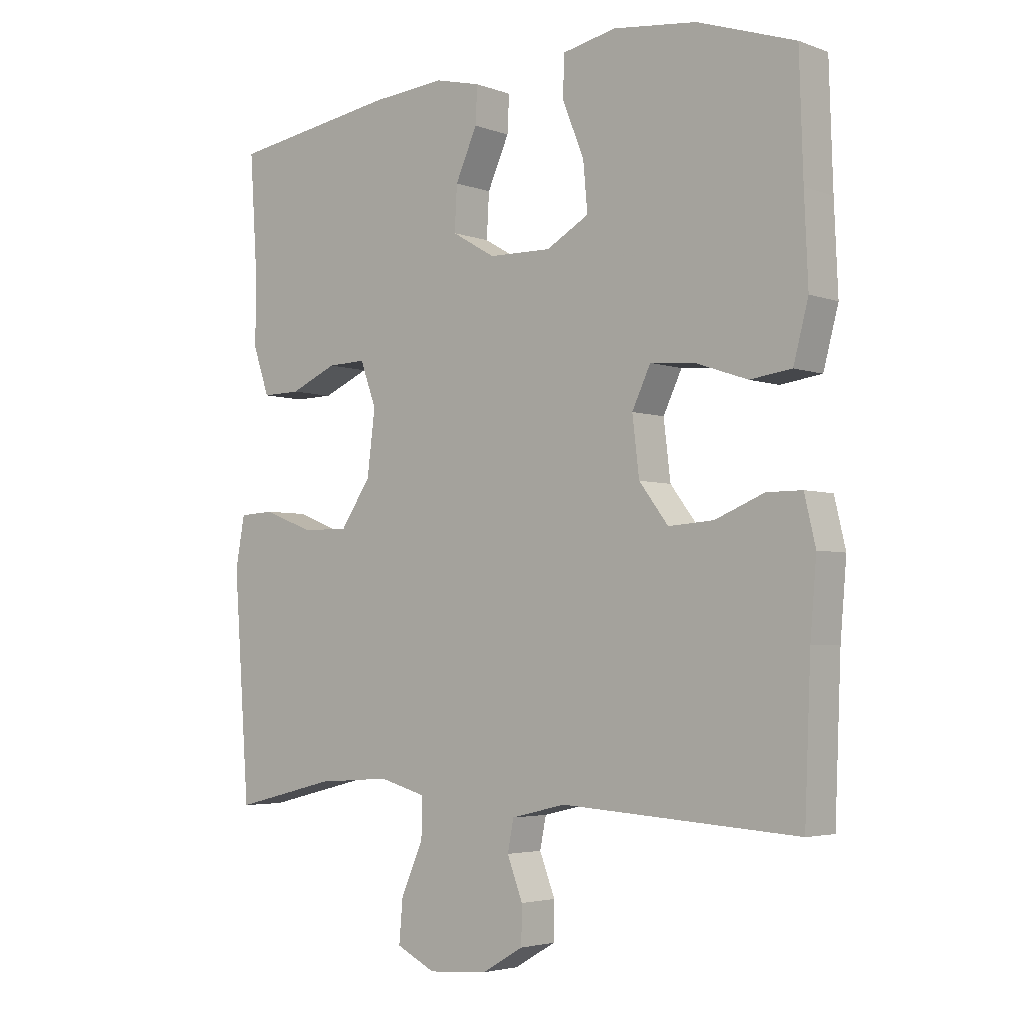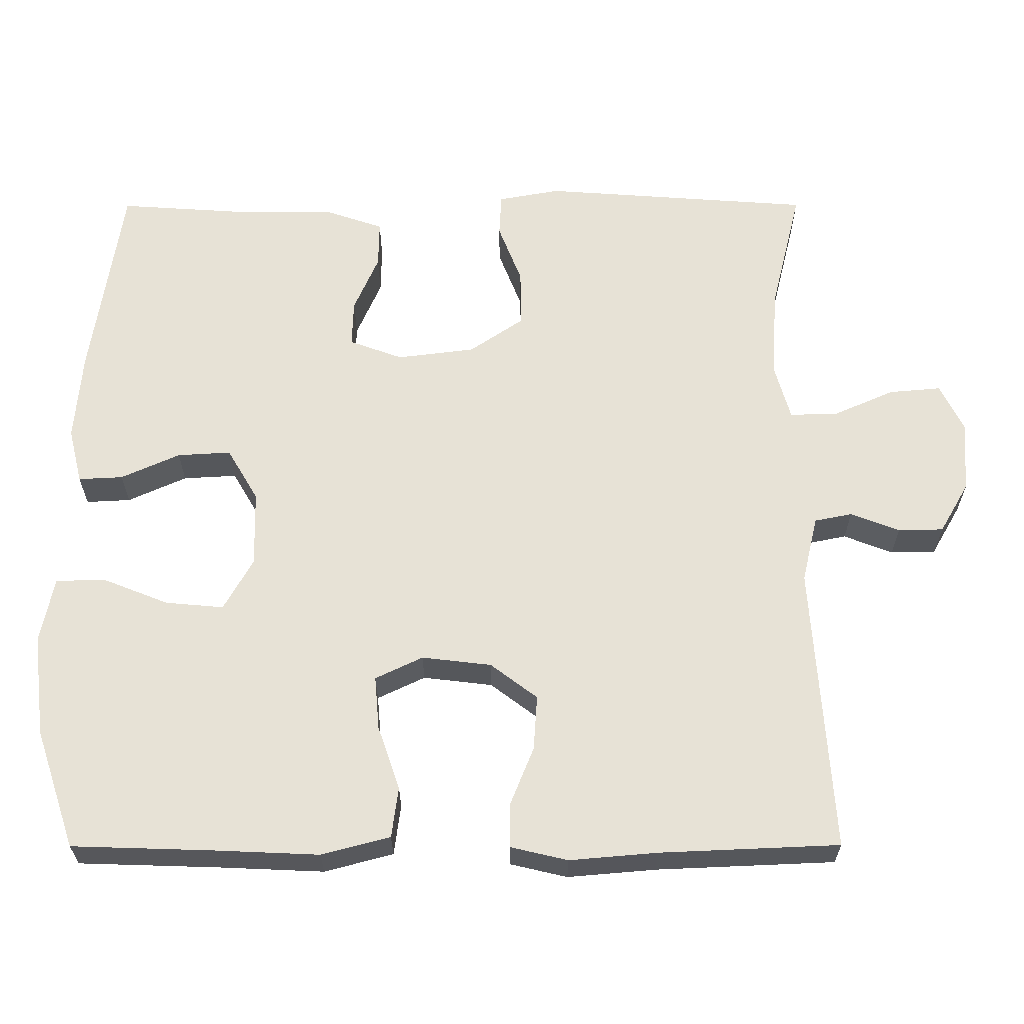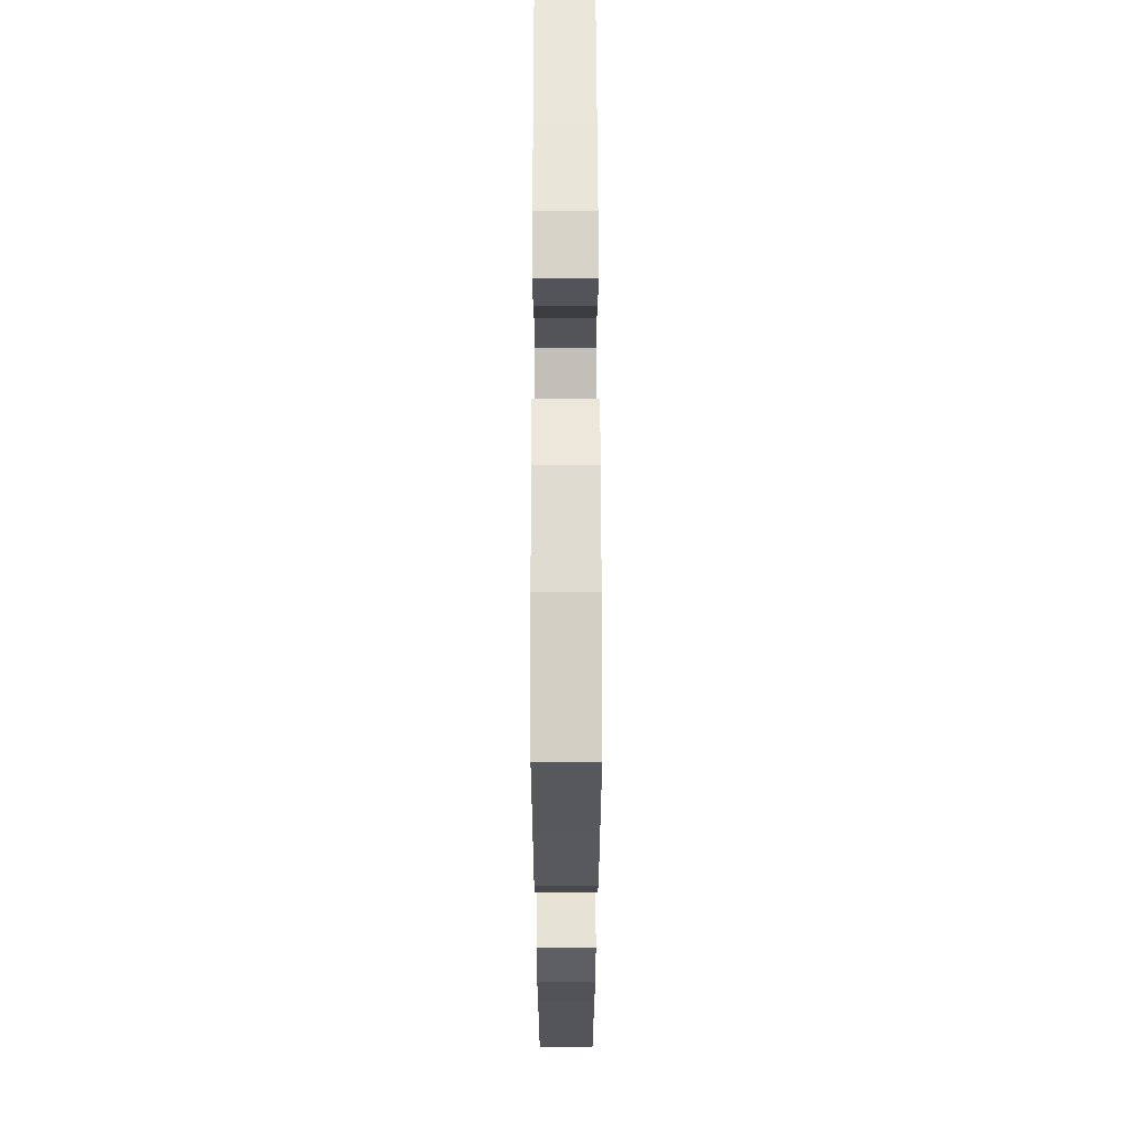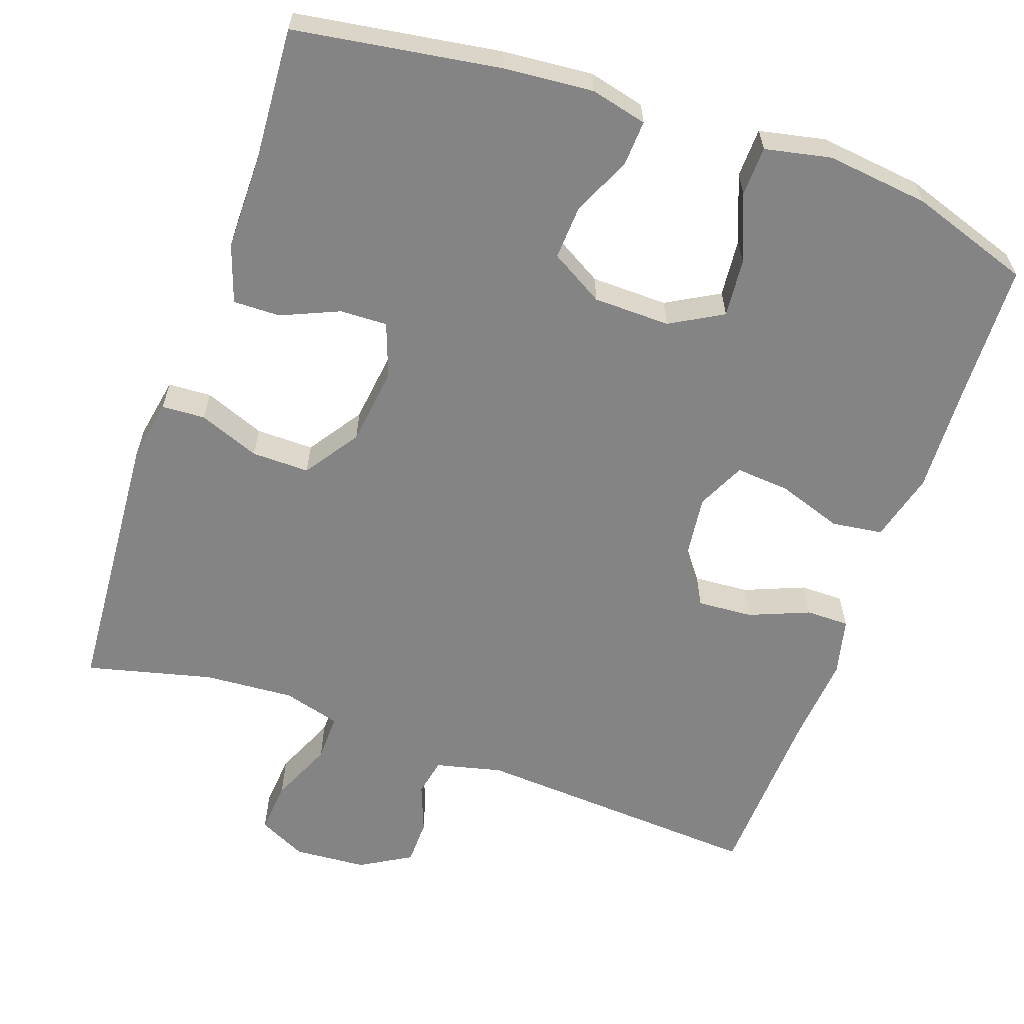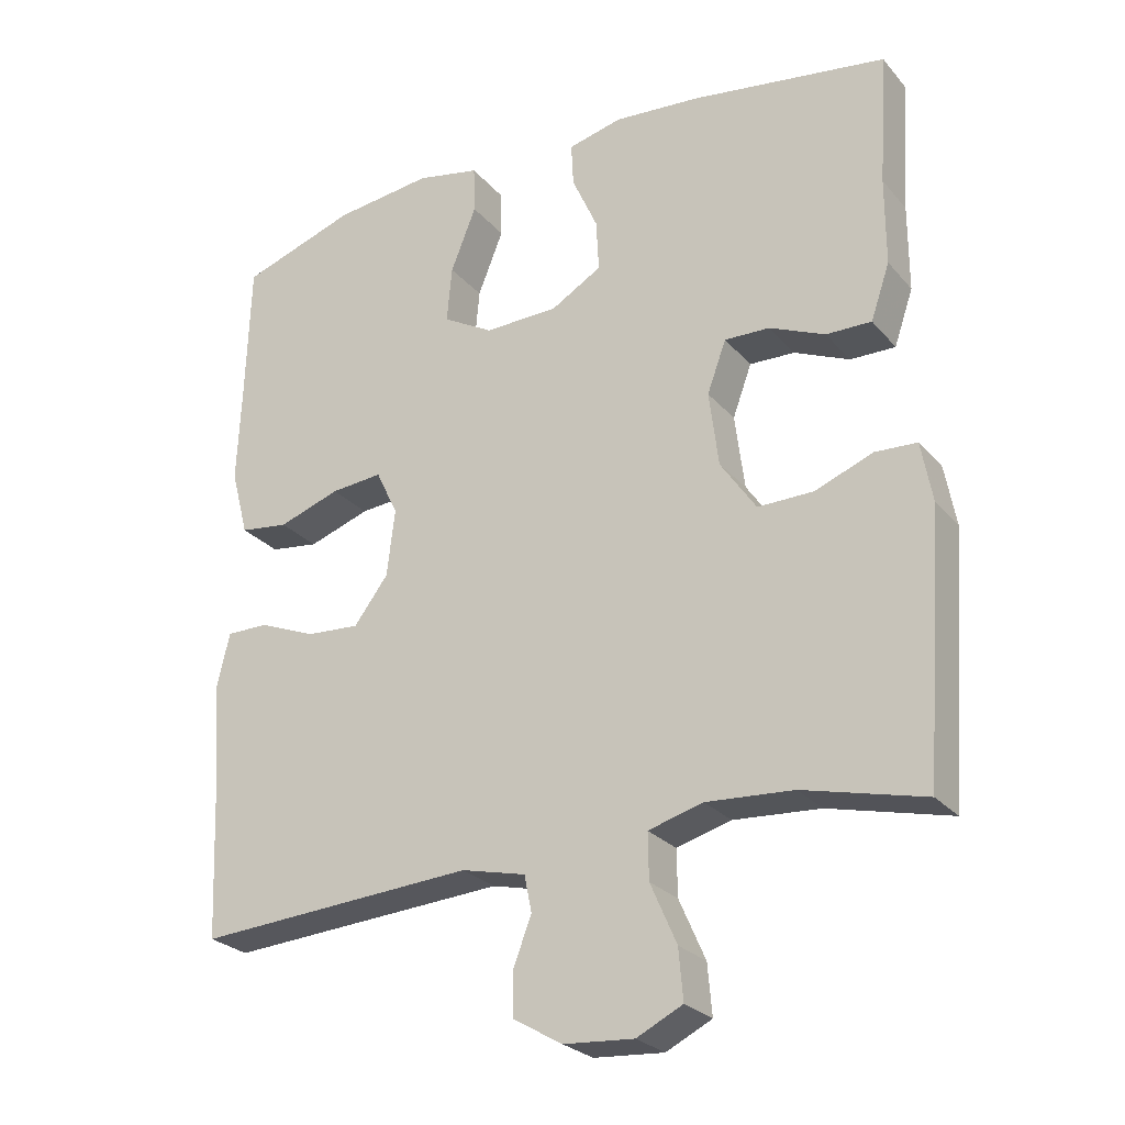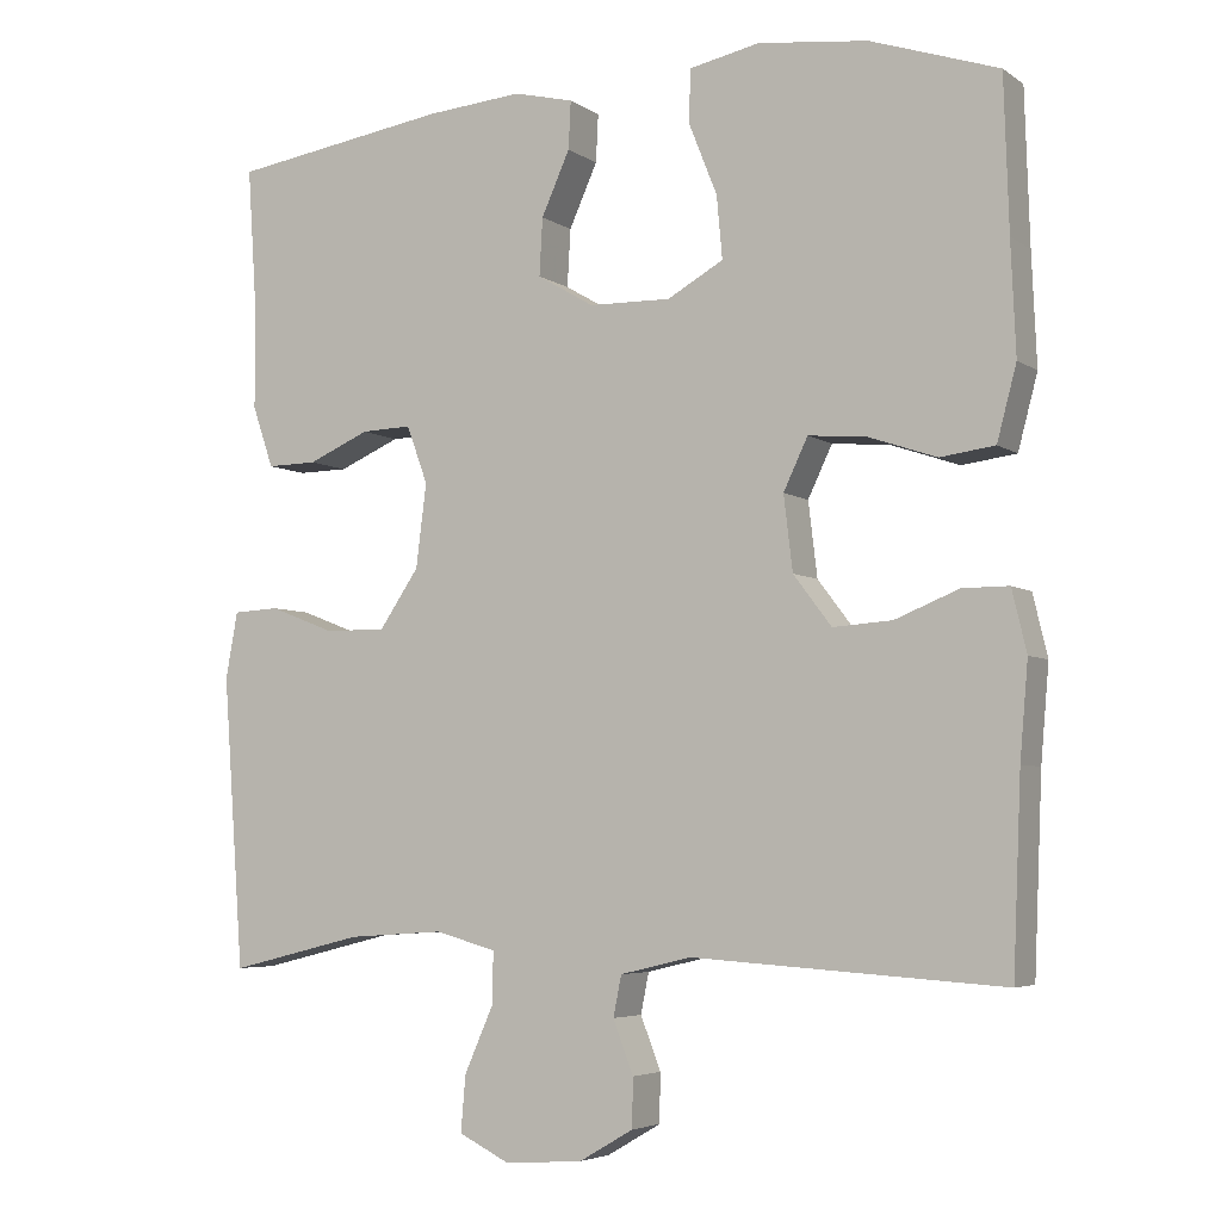
<metadata>
{"format":"obj","ext":"obj","renderer":"f3d","projection":"perspective","resolution":1024,"background":"white","views":[{"elev":-3.8,"azim":40.1,"up":"+Z"},{"elev":63.0,"azim":89.9,"up":"+Y"},{"elev":63.3,"azim":89.9,"up":"+Z"},{"elev":-61.3,"azim":-19.3,"up":"+Y"},{"elev":-26.0,"azim":-149.1,"up":"+Z"},{"elev":-4.9,"azim":27.5,"up":"+Z"}]}
</metadata>
<code>
v 0.5 0.07 0.5
v 0.506 0.07 0.312
v 0.512 0.07 0.175
v 0.488 0.07 0.084
v 0.421 0.07 0.075
v 0.336 0.07 0.104
v 0.265 0.07 0.11
v 0.235 0.07 0.047
v 0.246 0.07 -0.045
v 0.293 0.07 -0.107
v 0.366 0.07 -0.102
v 0.445 0.07 -0.07
v 0.502 0.07 -0.07
v 0.52 0.07 -0.146
v 0.51 0.07 -0.263
v 0.5 0.07 -0.5
v 0.117 0.07 -0.475
v 0.029 0.07 -0.496
v 0.019 0.07 -0.546
v 0.044 0.07 -0.611
v 0.043 0.07 -0.671
v -0.024 0.07 -0.71
v -0.12 0.07 -0.717
v -0.183 0.07 -0.686
v -0.177 0.07 -0.617
v -0.141 0.07 -0.535
v -0.14 0.07 -0.472
v -0.215 0.07 -0.451
v -0.334 0.07 -0.459
v -0.5 0.07 -0.5
v -0.526 0.07 -0.141
v -0.511 0.07 -0.059
v -0.454 0.07 -0.056
v -0.374 0.07 -0.087
v -0.298 0.07 -0.088
v -0.249 0.07 -0.016
v -0.236 0.07 0.087
v -0.262 0.07 0.158
v -0.324 0.07 0.156
v -0.4 0.07 0.123
v -0.462 0.07 0.122
v -0.488 0.07 0.198
v -0.488 0.07 0.318
v -0.5 0.07 0.5
v -0.231 0.07 0.541
v -0.112 0.07 0.551
v -0.038 0.07 0.533
v -0.041 0.07 0.474
v -0.076 0.07 0.396
v -0.08 0.07 0.325
v -0.01 0.07 0.284
v 0.091 0.07 0.282
v 0.16 0.07 0.321
v 0.153 0.07 0.398
v 0.118 0.07 0.486
v 0.12 0.07 0.551
v 0.207 0.07 0.569
v 0.342 0.07 0.553
v 0.5 0 0.5
v 0.506 0 0.312
v 0.512 0 0.175
v 0.488 0 0.084
v 0.421 0 0.075
v 0.336 0 0.104
v 0.265 0 0.11
v 0.235 0 0.047
v 0.246 0 -0.045
v 0.293 0 -0.107
v 0.366 0 -0.102
v 0.445 0 -0.07
v 0.502 0 -0.07
v 0.52 0 -0.146
v 0.51 0 -0.263
v 0.5 0 -0.5
v 0.117 0 -0.475
v 0.029 0 -0.496
v 0.019 0 -0.546
v 0.044 0 -0.611
v 0.043 0 -0.671
v -0.024 0 -0.71
v -0.12 0 -0.717
v -0.183 0 -0.686
v -0.177 0 -0.617
v -0.141 0 -0.535
v -0.14 0 -0.472
v -0.215 0 -0.451
v -0.334 0 -0.459
v -0.5 0 -0.5
v -0.526 0 -0.141
v -0.511 0 -0.059
v -0.454 0 -0.056
v -0.374 0 -0.087
v -0.298 0 -0.088
v -0.249 0 -0.016
v -0.236 0 0.087
v -0.262 0 0.158
v -0.324 0 0.156
v -0.4 0 0.123
v -0.462 0 0.122
v -0.488 0 0.198
v -0.488 0 0.318
v -0.5 0 0.5
v -0.231 0 0.541
v -0.112 0 0.551
v -0.038 0 0.533
v -0.041 0 0.474
v -0.076 0 0.396
v -0.08 0 0.325
v -0.01 0 0.284
v 0.091 0 0.282
v 0.16 0 0.321
v 0.153 0 0.398
v 0.118 0 0.486
v 0.12 0 0.551
v 0.207 0 0.569
v 0.342 0 0.553
f 58 1 2
f 57 58 2
f 56 57 2
f 55 56 2
f 54 55 2
f 4 5 6
f 3 4 6
f 2 3 6
f 54 2 6
f 53 54 6
f 52 53 6 7
f 51 52 7 8
f 50 51 8 9
f 47 48 49
f 46 47 49
f 45 46 49
f 44 45 49
f 43 44 49
f 43 49 50
f 42 43 50
f 41 42 50
f 40 41 50
f 39 40 50
f 38 39 50
f 50 9 10
f 38 50 10
f 37 38 10
f 32 33 34
f 31 32 34
f 30 31 34
f 29 30 34
f 28 29 34 35
f 27 28 35 36
f 24 25 26
f 23 24 26
f 22 23 26
f 21 22 26
f 20 21 26
f 19 20 26
f 18 19 26 27
f 36 37 10
f 27 36 10
f 18 27 10
f 17 18 10
f 13 14 15
f 12 13 15
f 11 12 15
f 15 16 17
f 11 15 17
f 10 11 17
f 60 59 116
f 60 116 115
f 60 115 114
f 60 114 113
f 60 113 112
f 64 63 62
f 64 62 61
f 64 61 60
f 64 60 112
f 64 112 111
f 65 64 111 110
f 66 65 110 109
f 67 66 109 108
f 107 106 105
f 107 105 104
f 107 104 103
f 107 103 102
f 107 102 101
f 108 107 101
f 108 101 100
f 108 100 99
f 108 99 98
f 108 98 97
f 108 97 96
f 68 67 108
f 68 108 96
f 68 96 95
f 92 91 90
f 92 90 89
f 92 89 88
f 92 88 87
f 93 92 87 86
f 94 93 86 85
f 84 83 82
f 84 82 81
f 84 81 80
f 84 80 79
f 84 79 78
f 84 78 77
f 85 84 77 76
f 68 95 94
f 68 94 85
f 68 85 76
f 68 76 75
f 73 72 71
f 73 71 70
f 73 70 69
f 75 74 73
f 75 73 69
f 75 69 68
f 1 59 60 2
f 2 60 61 3
f 3 61 62 4
f 4 62 63 5
f 5 63 64 6
f 6 64 65 7
f 7 65 66 8
f 8 66 67 9
f 9 67 68 10
f 10 68 69 11
f 11 69 70 12
f 12 70 71 13
f 13 71 72 14
f 14 72 73 15
f 15 73 74 16
f 16 74 75 17
f 17 75 76 18
f 18 76 77 19
f 19 77 78 20
f 20 78 79 21
f 21 79 80 22
f 22 80 81 23
f 23 81 82 24
f 24 82 83 25
f 25 83 84 26
f 26 84 85 27
f 27 85 86 28
f 28 86 87 29
f 29 87 88 30
f 30 88 89 31
f 31 89 90 32
f 32 90 91 33
f 33 91 92 34
f 34 92 93 35
f 35 93 94 36
f 36 94 95 37
f 37 95 96 38
f 38 96 97 39
f 39 97 98 40
f 40 98 99 41
f 41 99 100 42
f 42 100 101 43
f 43 101 102 44
f 44 102 103 45
f 45 103 104 46
f 46 104 105 47
f 47 105 106 48
f 48 106 107 49
f 49 107 108 50
f 50 108 109 51
f 51 109 110 52
f 52 110 111 53
f 53 111 112 54
f 54 112 113 55
f 55 113 114 56
f 56 114 115 57
f 57 115 116 58
f 58 116 59 1

</code>
